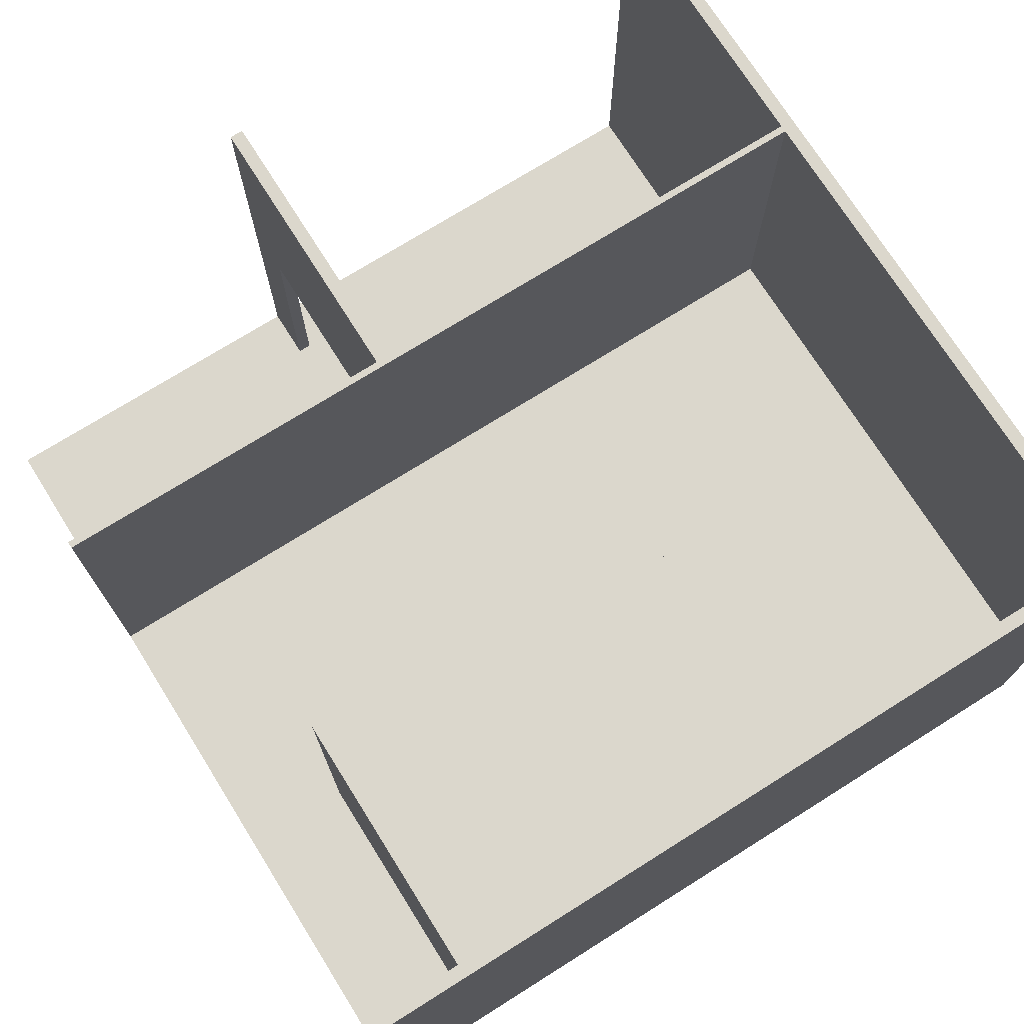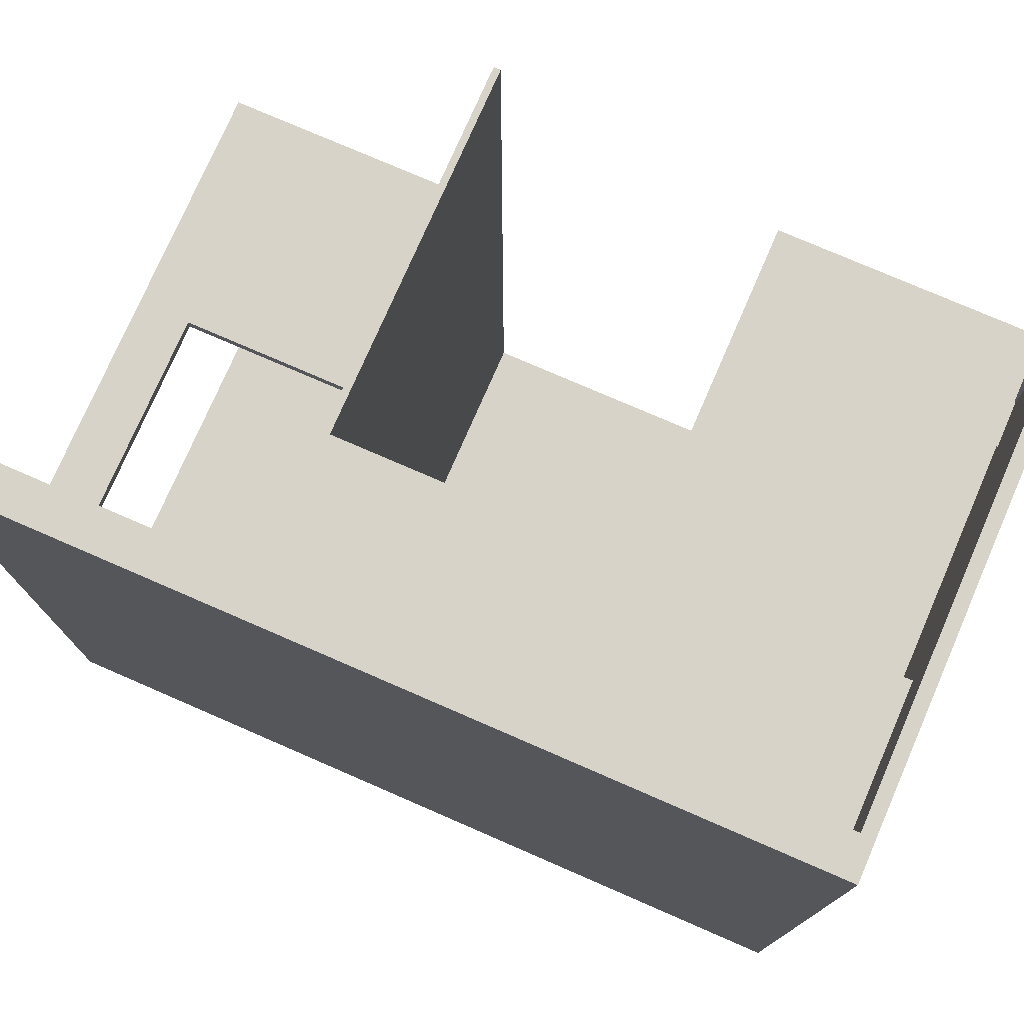
<metadata>
{"format":"obj","ext":"obj","renderer":"f3d","projection":"perspective","resolution":1024,"background":"white","views":[{"elev":73.3,"azim":57.9,"up":"+Y"},{"elev":76.3,"azim":23.5,"up":"+Z"}]}
</metadata>
<code>
g 2x2first (1)-3
v -63 0 63
v -63 0 -63
v -63 5 63
v -63 5 62
v -63 5 53
v -63 5 52
v -63 5 43
v -63 5 42
v -63 5 33
v -63 5 32
v -63 5 29
v -63 5 26
v -63 5 13
v -63 5 12
v -63 5 3
v -63 5 2
v -63 5 -7
v -63 5 -8
v -63 5 -17
v -63 5 -18
v -63 5 -27
v -63 5 -28
v -63 5 -37
v -63 5 -38
v -63 5 -47
v -63 5 -48
v -63 5 -57
v -63 5 -58
v -63 5 -61
v -63 5 -63
v -63 6 63
v -63 6 62
v -63 6 53
v -63 6 52
v -63 6 43
v -63 6 42
v -63 6 33
v -63 6 32
v -63 6 29
v -63 6 26
v -63 6 13
v -63 6 12
v -63 6 11
v -63 6 10
v -63 6 9
v -63 6 3
v -63 6 2
v -63 6 -7
v -63 6 -8
v -63 6 -17
v -63 6 -18
v -63 6 -27
v -63 6 -28
v -63 6 -37
v -63 6 -38
v -63 6 -47
v -63 6 -48
v -63 6 -57
v -63 6 -58
v -63 6 -61
v -63 10 11
v -63 10 10
v -63 80 11
v -63 80 9
v -63 80 -61
v -63 80 -63
v -25 6 11
v -25 6 9
v -25 45 11
v -25 45 9
v -20 6 63
v -20 6 62
v -20 6 53
v -20 6 52
v -20 6 43
v -20 6 42
v -20 6 33
v -20 6 32
v -20 6 23
v -20 6 22
v -20 6 13
v -20 6 12
v -20 6 11
v -20 6 9
v -20 6 3
v -20 6 2
v -20 6 -7
v -20 6 -8
v -20 6 -17
v -20 6 -18
v -20 6 -27
v -20 6 -28
v -20 6 -37
v -20 6 -38
v -20 6 -47
v -20 6 -48
v -20 6 -57
v -20 6 -58
v -20 6 -61
v -20 80 63
v -20 80 11
v -20 80 9
v -20 80 -61
v 22 26 47
v 22 26 -48
v 22 32 -37
v 22 32 -48
v 22 39 -27
v 22 39 -37
v 22 46 -16
v 22 46 -27
v 22 53 -6
v 22 53 -16
v 22 60 5
v 22 60 -6
v 22 67 15
v 22 67 5
v 22 74 26
v 22 74 15
v 22 80 47
v 22 80 26
v 61 5 -58
v 61 5 -61
v 61 6 63
v 61 6 62
v 61 6 53
v 61 6 52
v 61 6 43
v 61 6 42
v 61 6 33
v 61 6 32
v 61 6 23
v 61 6 22
v 61 6 13
v 61 6 12
v 61 6 3
v 61 6 2
v 61 6 -7
v 61 6 -8
v 61 6 -17
v 61 6 -18
v 61 6 -27
v 61 6 -28
v 61 6 -37
v 61 6 -38
v 61 6 -47
v 61 6 -48
v 61 6 -57
v 61 6 -58
v 61 25 -27
v 61 25 -48
v 61 32 -16
v 61 32 -27
v 61 32 -37
v 61 32 -48
v 61 39 -6
v 61 39 -16
v 61 39 -27
v 61 39 -37
v 61 46 5
v 61 46 -6
v 61 46 -16
v 61 46 -27
v 61 53 15
v 61 53 5
v 61 53 -6
v 61 53 -16
v 61 60 26
v 61 60 15
v 61 60 5
v 61 60 -6
v 61 67 36
v 61 67 26
v 61 67 15
v 61 67 5
v 61 74 47
v 61 74 36
v 61 74 26
v 61 74 15
v 61 80 63
v 61 80 47
v 61 80 26
v 61 80 -61
v -55 6 11
v -55 6 9
v -55 45 11
v -55 45 9
v -19 26 63
v -19 26 -26
v -19 26 -61
v -19 80 63
v -19 80 -61
v 60 5 -58
v 60 5 -61
v 60 6 63
v 60 6 62
v 60 6 53
v 60 6 52
v 60 6 43
v 60 6 42
v 60 6 33
v 60 6 32
v 60 6 23
v 60 6 22
v 60 6 13
v 60 6 12
v 60 6 3
v 60 6 2
v 60 6 -7
v 60 6 -8
v 60 6 -17
v 60 6 -18
v 60 6 -27
v 60 6 -28
v 60 6 -32
v 60 6 -37
v 60 6 -38
v 60 6 -47
v 60 6 -48
v 60 6 -57
v 60 6 -58
v 60 25 63
v 60 25 60
v 60 25 47
v 60 25 -27
v 60 25 -32
v 60 25 -48
v 60 26 63
v 60 26 60
v 60 26 47
v 60 26 -48
v 60 26 -61
v 60 32 -16
v 60 32 -27
v 60 39 -6
v 60 39 -16
v 60 46 5
v 60 46 -6
v 60 53 15
v 60 53 5
v 60 60 26
v 60 60 15
v 60 67 36
v 60 67 26
v 60 74 47
v 60 74 36
v 63 0 63
v 63 0 -63
v 63 5 63
v 63 5 -63
v 63 80 63
v 63 80 -63
v -63 0 63
v -63 5 63
v -63 6 63
v -20 6 63
v -20 80 63
v -19 1 63
v -19 5 63
v -19 6 63
v -19 26 63
v -19 80 63
v 22 1 63
v 22 5 63
v 22 6 63
v 22 25 63
v 38 17 63
v 38 25 63
v 38 26 63
v 58 17 63
v 58 25 63
v 60 6 63
v 60 25 63
v 60 26 63
v 61 5 63
v 61 6 63
v 61 80 63
v 63 0 63
v 63 5 63
v 63 80 63
v 22 26 47
v 22 80 47
v 60 26 47
v 60 74 47
v 61 74 47
v 61 80 47
v 60 67 36
v 60 74 36
v 61 67 36
v 61 74 36
v 60 60 26
v 60 67 26
v 61 60 26
v 61 67 26
v 60 53 15
v 60 60 15
v 61 53 15
v 61 60 15
v -63 6 11
v -63 10 11
v -63 80 11
v -61 6 11
v -61 10 11
v -58 6 11
v -55 6 11
v -55 45 11
v -25 6 11
v -25 45 11
v -20 6 11
v -20 80 11
v 60 46 5
v 60 53 5
v 61 46 5
v 61 53 5
v 60 39 -6
v 60 46 -6
v 61 39 -6
v 61 46 -6
v 60 32 -16
v 60 39 -16
v 61 32 -16
v 61 39 -16
v 60 25 -27
v 60 32 -27
v 61 25 -27
v 61 32 -27
v -63 6 -61
v -63 80 -61
v -20 6 -61
v -20 80 -61
v -19 26 -61
v -19 80 -61
v -1 26 -61
v 60 5 -61
v 60 26 -61
v 61 5 -61
v 61 80 -61
v 22 74 26
v 22 80 26
v 61 74 26
v 61 80 26
v 22 67 15
v 22 74 15
v 61 67 15
v 61 74 15
v -63 6 9
v -63 80 9
v -55 6 9
v -55 45 9
v -25 6 9
v -25 45 9
v -20 6 9
v -20 80 9
v 22 60 5
v 22 67 5
v 61 60 5
v 61 67 5
v 22 53 -6
v 22 60 -6
v 61 53 -6
v 61 60 -6
v 22 46 -16
v 22 53 -16
v 61 46 -16
v 61 53 -16
v 22 39 -27
v 22 46 -27
v 61 39 -27
v 61 46 -27
v 22 32 -37
v 22 39 -37
v 61 32 -37
v 61 39 -37
v 22 26 -48
v 22 32 -48
v 60 25 -48
v 60 26 -48
v 61 25 -48
v 61 32 -48
v 60 5 -58
v 60 6 -58
v 61 5 -58
v 61 6 -58
v -63 0 -63
v -63 5 -63
v -63 80 -63
v 63 0 -63
v 63 5 -63
v 63 80 -63
v -63 0 63
v 63 0 63
v -63 0 -63
v 63 0 -63
v 60 25 -27
v 61 25 -27
v 60 25 -32
v 60 25 -48
v 61 25 -48
v 60 32 -16
v 61 32 -16
v 60 32 -27
v 61 32 -27
v 60 39 -6
v 61 39 -6
v 60 39 -16
v 61 39 -16
v -55 45 11
v -25 45 11
v -55 45 9
v -25 45 9
v 60 46 5
v 61 46 5
v 60 46 -6
v 61 46 -6
v 60 53 15
v 61 53 15
v 60 53 5
v 61 53 5
v 60 60 26
v 61 60 26
v 60 60 15
v 61 60 15
v 60 67 36
v 61 67 36
v 60 67 26
v 61 67 26
v 60 74 47
v 61 74 47
v 60 74 36
v 61 74 36
v 60 5 -58
v 61 5 -58
v 60 5 -61
v 61 5 -61
v -63 6 63
v -20 6 63
v 60 6 63
v 61 6 63
v -63 6 62
v -20 6 62
v 60 6 62
v 61 6 62
v -63 6 53
v -20 6 53
v 60 6 53
v 61 6 53
v -63 6 52
v -20 6 52
v 60 6 52
v 61 6 52
v -63 6 43
v -20 6 43
v 60 6 43
v 61 6 43
v -63 6 42
v -20 6 42
v 60 6 42
v 61 6 42
v -61 6 34
v -59 6 34
v -63 6 33
v -61 6 33
v -59 6 33
v -20 6 33
v 60 6 33
v 61 6 33
v -63 6 32
v -61 6 32
v -59 6 32
v -55 6 32
v -20 6 32
v 60 6 32
v 61 6 32
v -56 6 30
v -55 6 30
v -63 6 29
v -61 6 29
v -60 6 29
v -56 6 29
v -55 6 29
v -54 6 29
v -55 6 28
v -54 6 28
v -60 6 27
v -57 6 27
v -63 6 26
v -62 6 26
v -62 6 25
v -61 6 25
v -57 6 25
v -55 6 25
v -52 6 25
v -51 6 25
v -52 6 24
v -51 6 24
v -55 6 23
v -20 6 23
v 60 6 23
v 61 6 23
v -58 6 22
v -55 6 22
v -20 6 22
v 60 6 22
v 61 6 22
v -62 6 20
v -61 6 20
v -58 6 20
v -57 6 20
v -62 6 19
v -61 6 19
v -58 6 19
v -57 6 19
v -58 6 15
v -56 6 15
v -63 6 13
v -61 6 13
v -58 6 13
v -56 6 13
v -20 6 13
v 60 6 13
v 61 6 13
v -63 6 12
v -61 6 12
v -58 6 12
v -20 6 12
v 60 6 12
v 61 6 12
v -63 6 11
v -61 6 11
v -58 6 11
v -55 6 11
v -25 6 11
v -20 6 11
v -63 6 9
v -55 6 9
v -25 6 9
v -20 6 9
v -63 6 3
v -20 6 3
v 60 6 3
v 61 6 3
v -63 6 2
v -20 6 2
v 60 6 2
v 61 6 2
v -63 6 -7
v -20 6 -7
v 60 6 -7
v 61 6 -7
v -63 6 -8
v -20 6 -8
v 60 6 -8
v 61 6 -8
v -63 6 -17
v -20 6 -17
v 60 6 -17
v 61 6 -17
v -63 6 -18
v -20 6 -18
v 60 6 -18
v 61 6 -18
v -63 6 -27
v -20 6 -27
v 60 6 -27
v 61 6 -27
v -63 6 -28
v -20 6 -28
v 60 6 -28
v 61 6 -28
v 60 6 -32
v -63 6 -37
v -20 6 -37
v 60 6 -37
v 61 6 -37
v -63 6 -38
v -20 6 -38
v 60 6 -38
v 61 6 -38
v -63 6 -47
v -20 6 -47
v 60 6 -47
v 61 6 -47
v -63 6 -48
v -20 6 -48
v 60 6 -48
v 61 6 -48
v -63 6 -57
v -20 6 -57
v 60 6 -57
v 61 6 -57
v -63 6 -58
v -20 6 -58
v 60 6 -58
v 61 6 -58
v -63 6 -61
v -20 6 -61
v -19 26 63
v 38 26 63
v 60 26 63
v 36 26 61
v 37 26 61
v 36 26 60
v 37 26 60
v 58 26 60
v 60 26 60
v 38 26 56
v 56 26 56
v 58 26 56
v 59 26 56
v 52 26 55
v 54 26 55
v 44 26 54
v 45 26 54
v 47 26 54
v 50 26 54
v 52 26 54
v 54 26 54
v 44 26 53
v 45 26 53
v 47 26 52
v 50 26 52
v 56 26 52
v 59 26 52
v 22 26 47
v 60 26 47
v -16 26 -20
v -13 26 -20
v -17 26 -23
v -16 26 -23
v -17 26 -24
v -14 26 -24
v -13 26 -24
v -11 26 -24
v -19 26 -26
v -14 26 -26
v -11 26 -26
v -7 26 -26
v -5 26 -29
v -4 26 -29
v -5 26 -30
v -4 26 -30
v -5 26 -32
v -4 26 -32
v -4 26 -33
v -1 26 -33
v -7 26 -37
v -5 26 -37
v 3 26 -38
v 4 26 -38
v 3 26 -39
v 4 26 -39
v -1 26 -44
v 5 26 -44
v 22 26 -48
v 60 26 -48
v 5 26 -51
v 6 26 -51
v 5 26 -52
v 6 26 -52
v -1 26 -55
v 5 26 -55
v 0 26 -56
v 1 26 -56
v 1 26 -57
v 3 26 -57
v 0 26 -59
v 3 26 -59
v -19 26 -61
v -1 26 -61
v 60 26 -61
v 22 32 -37
v 61 32 -37
v 22 32 -48
v 61 32 -48
v 22 39 -27
v 61 39 -27
v 22 39 -37
v 61 39 -37
v 22 46 -16
v 61 46 -16
v 22 46 -27
v 61 46 -27
v 22 53 -6
v 61 53 -6
v 22 53 -16
v 61 53 -16
v 22 60 5
v 61 60 5
v 22 60 -6
v 61 60 -6
v 22 67 15
v 61 67 15
v 22 67 5
v 61 67 5
v 22 74 26
v 61 74 26
v 22 74 15
v 61 74 15
v -20 80 63
v -19 80 63
v 61 80 63
v 63 80 63
v 22 80 47
v 61 80 47
v 22 80 26
v 61 80 26
v -63 80 11
v -20 80 11
v -63 80 9
v -20 80 9
v -63 80 -61
v -20 80 -61
v -19 80 -61
v 61 80 -61
v -63 80 -63
v 63 80 -63
f 3 2 1
f 4 2 3
f 5 2 4
f 6 2 5
f 7 2 6
f 8 2 7
f 9 2 8
f 10 2 9
f 11 2 10
f 12 2 11
f 13 2 12
f 14 2 13
f 15 2 14
f 16 2 15
f 17 2 16
f 18 2 17
f 19 2 18
f 20 2 19
f 21 2 20
f 22 2 21
f 23 2 22
f 24 2 23
f 25 2 24
f 26 2 25
f 27 2 26
f 28 2 27
f 29 2 28
f 30 2 29
f 31 4 3
f 32 5 4
f 32 4 31
f 33 6 5
f 33 5 32
f 34 7 6
f 34 6 33
f 35 8 7
f 35 7 34
f 36 9 8
f 36 8 35
f 37 10 9
f 37 9 36
f 38 11 10
f 38 10 37
f 39 12 11
f 39 11 38
f 40 13 12
f 40 12 39
f 41 14 13
f 41 13 40
f 42 15 14
f 42 14 41
f 43 15 42
f 44 15 43
f 45 15 44
f 46 16 15
f 46 15 45
f 47 17 16
f 47 16 46
f 48 18 17
f 48 17 47
f 49 19 18
f 49 18 48
f 50 20 19
f 50 19 49
f 51 21 20
f 51 20 50
f 52 22 21
f 52 21 51
f 53 23 22
f 53 22 52
f 54 24 23
f 54 23 53
f 55 25 24
f 55 24 54
f 56 26 25
f 56 25 55
f 57 27 26
f 57 26 56
f 58 28 27
f 58 27 57
f 59 29 28
f 59 28 58
f 60 30 29
f 60 29 59
f 61 44 43
f 62 45 44
f 62 44 61
f 63 62 61
f 64 45 62
f 64 62 63
f 65 30 60
f 66 30 65
f 69 68 67
f 70 68 69
f 100 72 71
f 100 73 72
f 100 74 73
f 100 75 74
f 100 76 75
f 100 77 76
f 100 78 77
f 100 79 78
f 100 80 79
f 100 81 80
f 100 82 81
f 100 83 82
f 101 83 100
f 102 99 98
f 102 98 97
f 102 97 96
f 102 87 86
f 102 86 85
f 102 85 84
f 102 88 87
f 102 89 88
f 102 90 89
f 102 91 90
f 102 92 91
f 102 93 92
f 102 94 93
f 102 95 94
f 102 96 95
f 103 99 102
f 106 105 104
f 107 105 106
f 108 106 104
f 109 106 108
f 110 108 104
f 111 108 110
f 112 110 104
f 113 110 112
f 114 112 104
f 115 112 114
f 116 114 104
f 117 114 116
f 118 116 104
f 119 116 118
f 120 118 104
f 121 118 120
f 149 123 122
f 150 148 147
f 150 149 148
f 150 125 124
f 150 126 125
f 150 147 146
f 150 146 145
f 150 145 144
f 150 144 143
f 150 143 142
f 150 142 141
f 150 141 140
f 150 140 139
f 150 139 138
f 150 138 137
f 150 137 136
f 150 136 135
f 150 135 134
f 150 134 133
f 150 133 132
f 150 132 131
f 150 131 130
f 150 130 129
f 150 129 128
f 150 128 127
f 150 127 126
f 151 149 150
f 152 150 124
f 153 150 152
f 155 149 151
f 156 152 124
f 157 152 156
f 159 155 154
f 160 156 124
f 161 156 160
f 163 159 158
f 164 160 124
f 165 160 164
f 167 163 162
f 168 164 124
f 169 164 168
f 171 167 166
f 172 168 124
f 173 168 172
f 175 171 170
f 176 172 124
f 177 172 176
f 179 175 174
f 180 176 124
f 181 176 180
f 182 179 178
f 183 123 149
f 183 179 182
f 183 149 155
f 183 155 159
f 183 159 163
f 183 175 179
f 183 163 167
f 183 171 175
f 183 167 171
f 184 185 186
f 186 185 187
f 188 189 191
f 189 190 191
f 191 190 192
f 193 194 221
f 195 196 222
f 196 197 222
f 197 198 222
f 198 199 222
f 199 200 222
f 200 201 222
f 201 202 222
f 202 203 222
f 214 215 222
f 213 214 222
f 212 213 222
f 211 212 222
f 210 211 222
f 209 210 222
f 208 209 222
f 207 208 222
f 206 207 222
f 205 206 222
f 204 205 222
f 203 204 222
f 222 215 223
f 223 215 224
f 224 215 225
f 219 220 226
f 225 215 226
f 220 221 226
f 218 219 226
f 217 218 226
f 216 217 226
f 215 216 226
f 226 221 227
f 222 223 228
f 223 224 229
f 228 223 229
f 224 225 230
f 229 224 230
f 227 221 231
f 221 194 232
f 231 221 232
f 230 225 233
f 233 225 234
f 230 233 235
f 235 233 236
f 230 235 237
f 237 235 238
f 230 237 239
f 239 237 240
f 230 239 241
f 241 239 242
f 230 241 243
f 243 241 244
f 230 243 245
f 245 243 246
f 247 248 249
f 249 248 250
f 249 250 251
f 251 250 252
f 256 255 254
f 258 254 253
f 259 256 254
f 259 254 258
f 260 257 256
f 260 256 259
f 261 257 260
f 262 257 261
f 263 259 258
f 263 258 253
f 264 260 259
f 264 259 263
f 265 261 260
f 265 260 264
f 266 261 265
f 267 266 265
f 268 261 266
f 268 266 267
f 269 261 268
f 270 267 265
f 270 268 267
f 270 269 268
f 271 269 270
f 272 265 264
f 272 270 265
f 272 271 270
f 273 269 271
f 273 271 272
f 274 269 273
f 275 264 263
f 275 272 264
f 276 272 275
f 278 263 253
f 278 275 263
f 279 276 275
f 279 275 278
f 279 277 276
f 280 277 279
f 283 282 281
f 284 282 283
f 285 282 284
f 286 282 285
f 289 288 287
f 290 288 289
f 293 292 291
f 294 292 293
f 297 296 295
f 298 296 297
f 302 300 299
f 303 301 300
f 303 300 302
f 304 303 302
f 305 303 304
f 306 301 303
f 306 303 305
f 308 301 306
f 309 308 307
f 310 301 308
f 310 308 309
f 313 312 311
f 314 312 313
f 317 316 315
f 318 316 317
f 321 320 319
f 322 320 321
f 325 324 323
f 326 324 325
f 329 328 327
f 330 328 329
f 333 332 331
f 335 332 333
f 336 335 334
f 337 332 335
f 337 335 336
f 338 339 340
f 340 339 341
f 342 343 344
f 344 343 345
f 346 347 348
f 348 347 349
f 349 347 351
f 350 351 352
f 351 347 353
f 352 351 353
f 354 355 356
f 356 355 357
f 358 359 360
f 360 359 361
f 362 363 364
f 364 363 365
f 366 367 368
f 368 367 369
f 370 371 372
f 372 371 373
f 374 375 377
f 376 377 378
f 377 375 379
f 378 377 379
f 380 381 382
f 382 381 383
f 384 385 387
f 385 386 388
f 387 385 388
f 388 386 389
f 392 391 390
f 393 391 392
f 396 395 394
f 397 395 396
f 398 395 397
f 401 400 399
f 402 400 401
f 405 404 403
f 406 404 405
f 409 408 407
f 410 408 409
f 413 412 411
f 414 412 413
f 417 416 415
f 418 416 417
f 421 420 419
f 422 420 421
f 425 424 423
f 426 424 425
f 429 428 427
f 430 428 429
f 431 432 433
f 433 432 434
f 435 436 439
f 439 436 440
f 437 438 441
f 441 438 442
f 439 440 443
f 443 440 444
f 441 442 445
f 445 442 446
f 443 444 447
f 447 444 448
f 445 446 449
f 449 446 450
f 447 448 451
f 451 448 452
f 449 450 453
f 453 450 454
f 451 452 455
f 455 452 456
f 453 454 457
f 457 454 458
f 455 456 459
f 459 456 460
f 455 459 461
f 459 460 462
f 461 459 462
f 460 456 463
f 462 460 463
f 463 456 464
f 457 458 465
f 465 458 466
f 461 462 467
f 462 463 468
f 467 462 468
f 463 464 469
f 468 463 469
f 469 464 470
f 470 464 471
f 465 466 472
f 472 466 473
f 467 468 474
f 468 469 474
f 469 470 474
f 470 471 475
f 474 470 475
f 467 474 476
f 476 474 477
f 477 474 478
f 474 475 479
f 478 474 479
f 475 471 480
f 479 475 480
f 480 471 481
f 478 479 482
f 479 480 482
f 480 481 482
f 481 471 483
f 482 481 483
f 478 482 484
f 477 478 484
f 482 483 484
f 484 483 485
f 476 477 486
f 486 477 487
f 486 487 488
f 487 477 488
f 477 484 489
f 488 477 489
f 484 485 489
f 485 483 490
f 489 485 490
f 490 483 491
f 483 471 492
f 491 483 492
f 492 471 493
f 491 492 494
f 492 493 494
f 493 471 495
f 494 493 495
f 490 491 496
f 488 489 496
f 494 495 496
f 491 494 496
f 489 490 496
f 495 471 497
f 496 495 497
f 472 473 498
f 498 473 499
f 488 496 500
f 496 497 501
f 500 496 501
f 501 497 502
f 498 499 503
f 503 499 504
f 488 500 505
f 486 488 505
f 505 500 506
f 501 502 507
f 506 500 507
f 500 501 507
f 507 502 508
f 505 506 509
f 486 505 509
f 507 508 510
f 509 506 510
f 506 507 510
f 510 508 511
f 508 502 512
f 511 508 512
f 510 511 513
f 509 510 513
f 511 512 513
f 512 502 514
f 513 512 514
f 509 513 515
f 486 509 515
f 513 514 515
f 515 514 516
f 516 514 517
f 514 502 518
f 517 514 518
f 518 502 519
f 503 504 520
f 520 504 521
f 515 516 522
f 516 517 523
f 522 516 523
f 518 519 524
f 523 517 524
f 517 518 524
f 524 519 525
f 520 521 526
f 526 521 527
f 522 523 528
f 523 524 529
f 528 523 529
f 524 525 530
f 529 524 530
f 530 525 531
f 531 525 532
f 532 525 533
f 531 532 535
f 535 532 536
f 534 535 538
f 536 537 538
f 535 536 538
f 538 537 539
f 526 527 540
f 540 527 541
f 538 539 542
f 542 539 543
f 540 541 544
f 544 541 545
f 542 543 546
f 546 543 547
f 544 545 548
f 548 545 549
f 546 547 550
f 550 547 551
f 548 549 552
f 552 549 553
f 550 551 554
f 554 551 555
f 552 553 556
f 556 553 557
f 554 555 558
f 558 555 559
f 556 557 560
f 560 557 561
f 558 559 562
f 562 559 563
f 560 561 564
f 564 561 565
f 562 563 566
f 566 563 567
f 564 565 568
f 568 565 569
f 568 569 570
f 566 567 571
f 571 567 572
f 570 569 573
f 573 569 574
f 571 572 575
f 575 572 576
f 573 574 577
f 577 574 578
f 575 576 579
f 579 576 580
f 577 578 581
f 581 578 582
f 579 580 583
f 583 580 584
f 581 582 585
f 585 582 586
f 583 584 587
f 587 584 588
f 585 586 589
f 589 586 590
f 587 588 591
f 591 588 592
f 589 590 593
f 593 590 594
f 591 592 595
f 595 592 596
f 597 598 600
f 600 598 601
f 597 600 602
f 600 601 602
f 601 598 603
f 602 601 603
f 598 599 604
f 604 599 605
f 603 598 606
f 602 603 606
f 598 604 606
f 606 604 607
f 604 605 608
f 607 604 608
f 608 605 609
f 606 607 610
f 610 607 611
f 606 610 612
f 612 610 613
f 613 610 614
f 614 610 615
f 610 611 616
f 615 610 616
f 611 607 617
f 616 611 617
f 606 612 618
f 612 613 618
f 613 614 619
f 618 613 619
f 614 615 620
f 619 614 620
f 618 619 620
f 615 616 621
f 620 615 621
f 616 617 621
f 607 608 622
f 621 617 622
f 608 609 622
f 617 607 622
f 609 605 623
f 622 609 623
f 597 602 624
f 621 622 624
f 622 623 624
f 618 620 624
f 606 618 624
f 620 621 624
f 602 606 624
f 623 605 625
f 624 623 625
f 597 624 626
f 626 624 627
f 597 626 628
f 626 627 629
f 628 626 629
f 597 628 630
f 628 629 630
f 629 627 631
f 630 629 631
f 627 624 632
f 631 627 632
f 632 624 633
f 630 631 634
f 597 630 634
f 632 633 635
f 634 631 635
f 631 632 635
f 633 624 636
f 635 633 636
f 636 624 637
f 637 624 638
f 638 624 639
f 637 638 640
f 638 639 640
f 639 624 641
f 640 639 641
f 637 640 642
f 640 641 642
f 641 624 643
f 642 641 643
f 642 643 644
f 643 624 644
f 644 624 645
f 634 635 646
f 635 636 646
f 636 637 646
f 637 642 646
f 644 645 647
f 646 642 647
f 642 644 647
f 645 624 648
f 648 624 649
f 645 648 650
f 648 649 650
f 649 624 651
f 650 649 651
f 647 645 652
f 646 647 652
f 650 651 652
f 645 650 652
f 651 624 653
f 652 651 653
f 653 624 654
f 652 653 656
f 654 655 656
f 653 654 656
f 656 655 657
f 652 656 658
f 656 657 658
f 657 655 659
f 658 657 659
f 646 652 660
f 652 658 660
f 658 659 661
f 660 658 661
f 660 661 662
f 662 661 663
f 662 663 664
f 663 661 664
f 664 661 665
f 660 662 666
f 662 664 666
f 664 665 666
f 665 661 667
f 666 665 667
f 634 646 668
f 646 660 668
f 666 667 669
f 668 660 669
f 660 666 669
f 659 655 670
f 669 667 670
f 667 661 670
f 661 659 670
f 671 672 673
f 673 672 674
f 675 676 677
f 677 676 678
f 679 680 681
f 681 680 682
f 683 684 685
f 685 684 686
f 687 688 689
f 689 688 690
f 691 692 693
f 693 692 694
f 695 696 697
f 697 696 698
f 701 702 704
f 703 704 705
f 704 702 706
f 705 704 706
f 699 700 708
f 707 708 709
f 708 700 710
f 709 708 710
f 710 700 712
f 712 700 713
f 706 702 714
f 712 713 715
f 713 714 715
f 711 712 715
f 714 702 716
f 715 714 716

</code>
